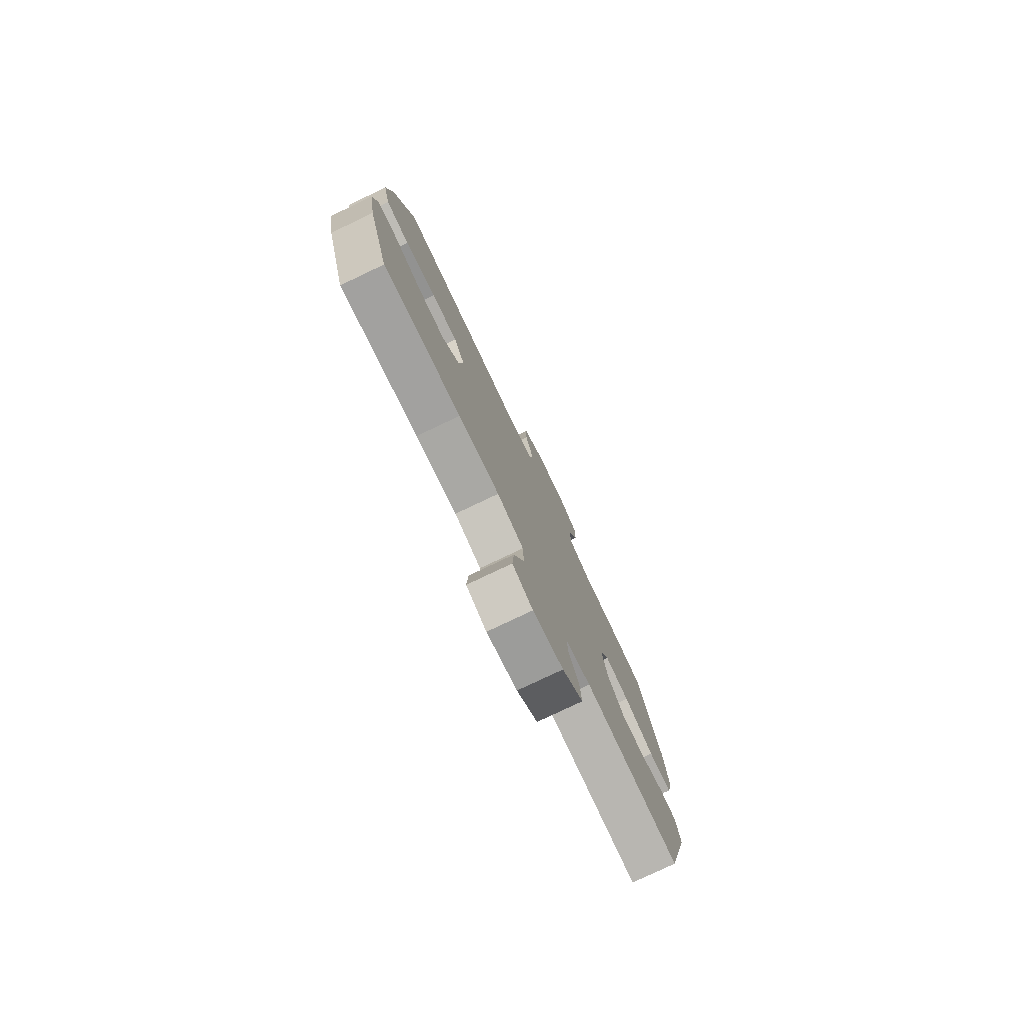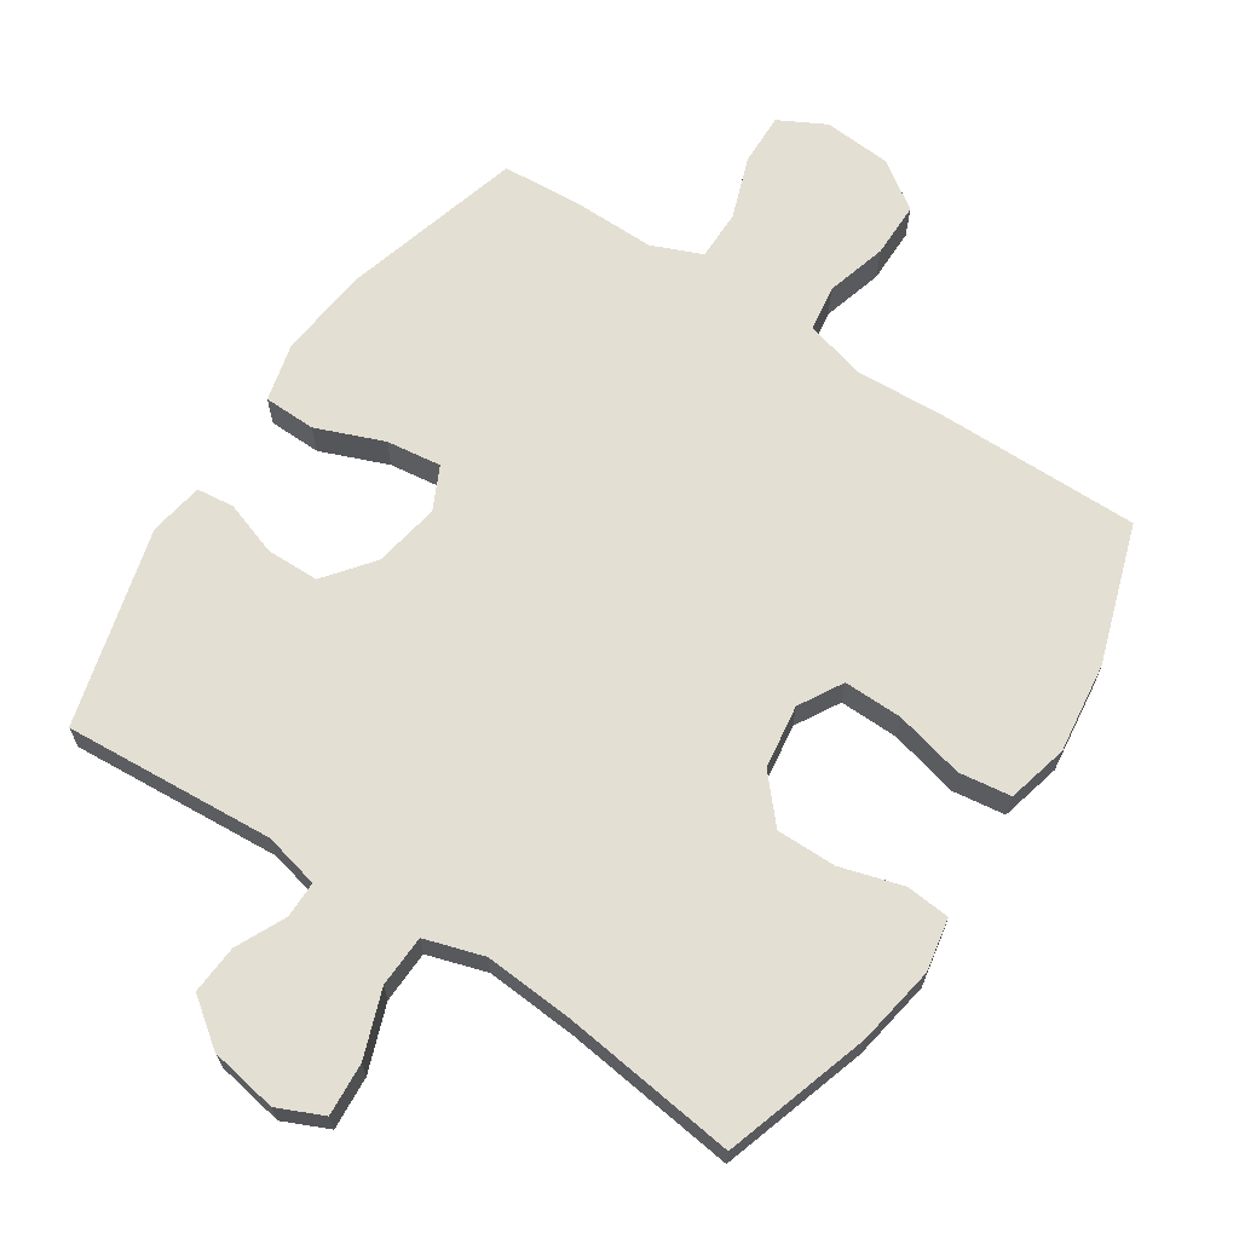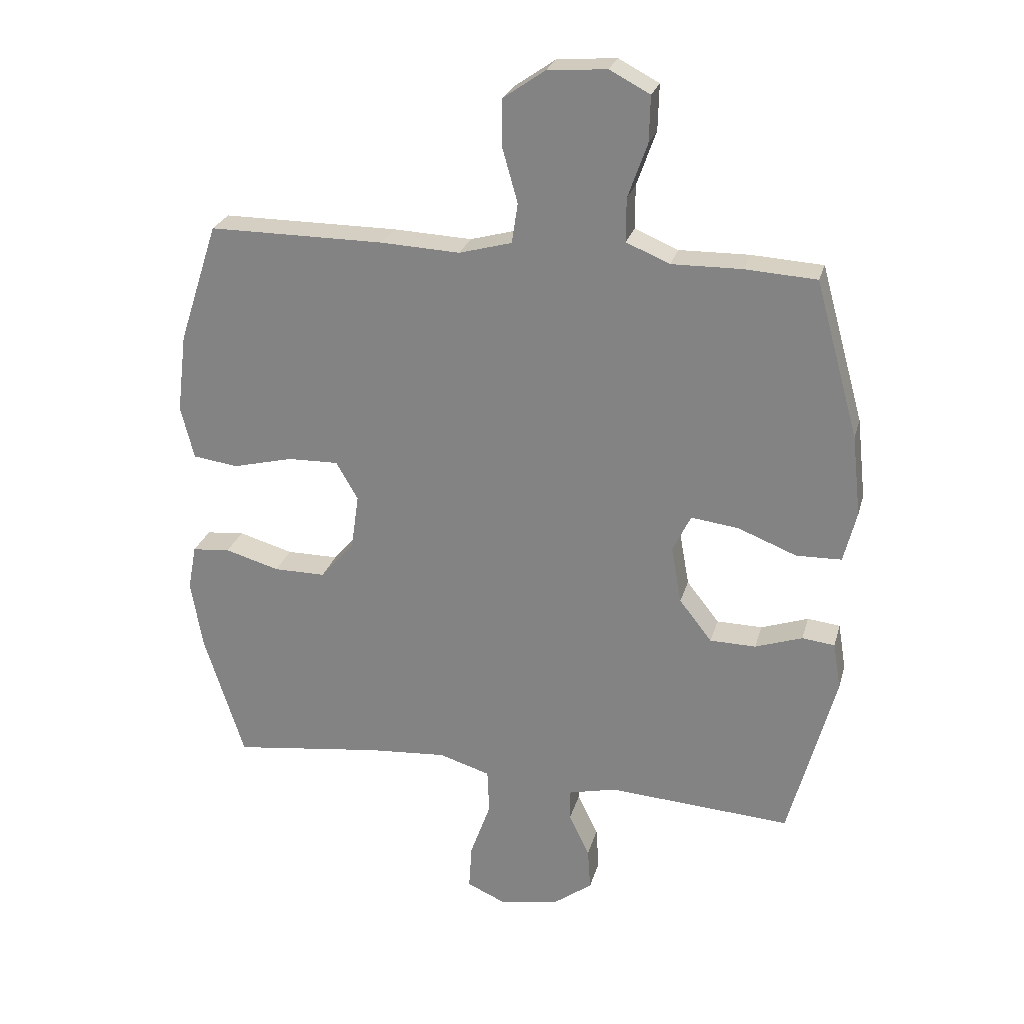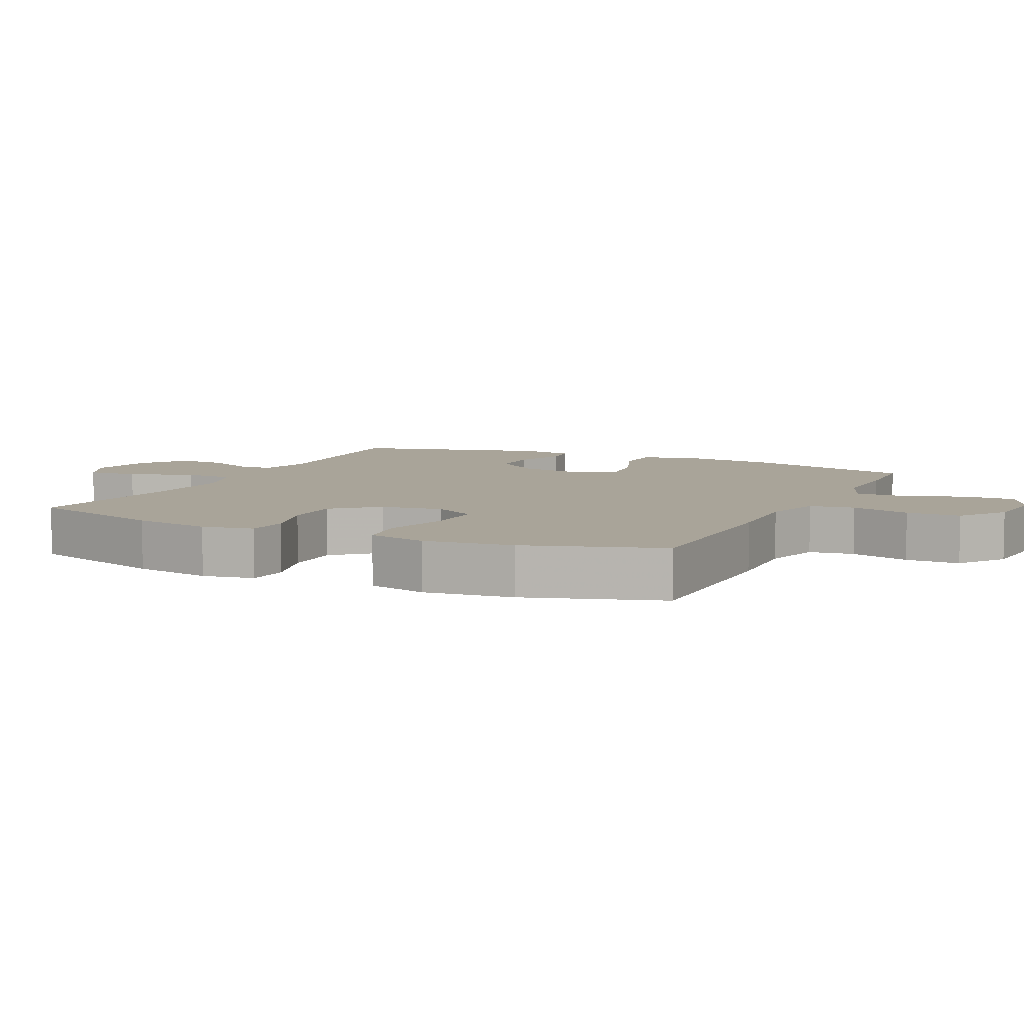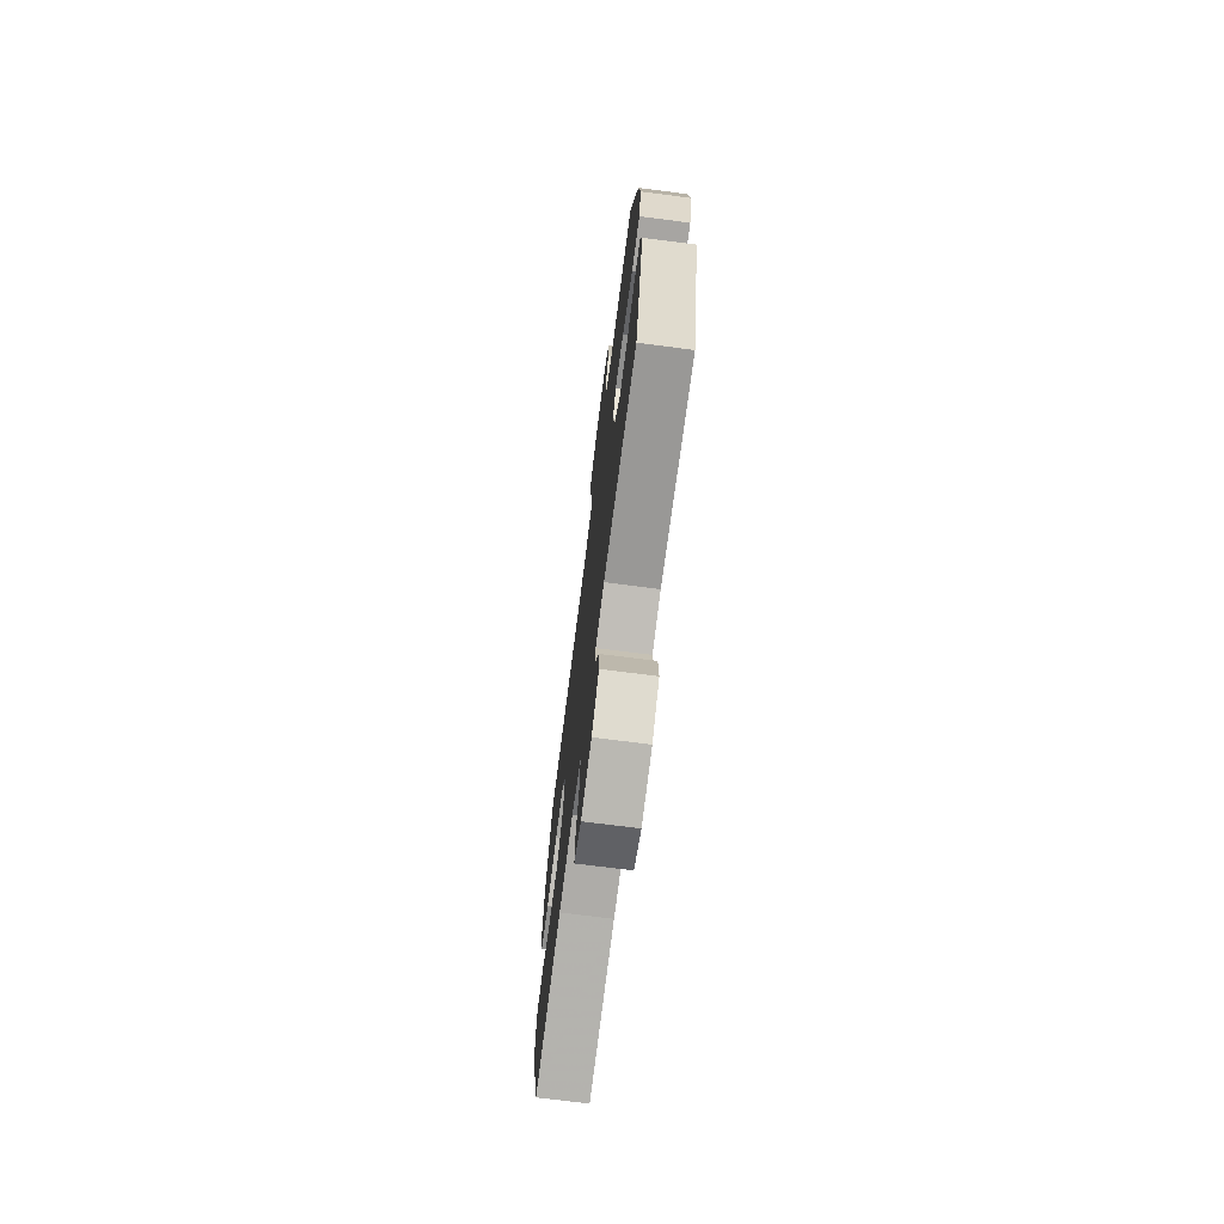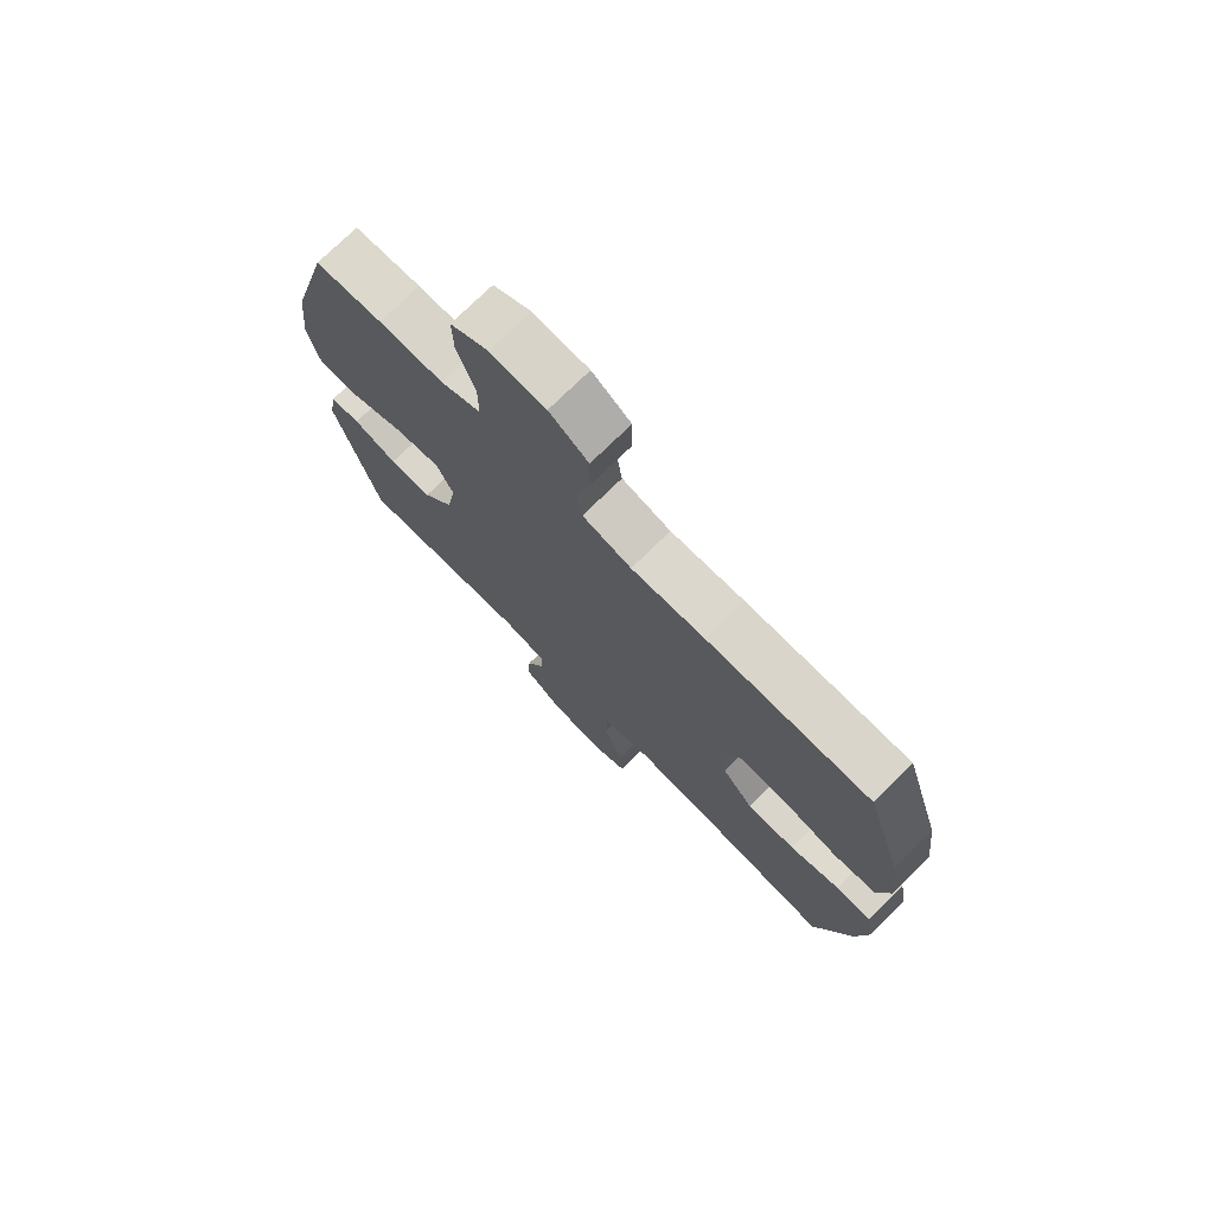
<metadata>
{"format":"obj","ext":"obj","renderer":"f3d","projection":"perspective","resolution":1024,"background":"white","views":[{"elev":-78.6,"azim":-64.6,"up":"+Z"},{"elev":66.7,"azim":-146.8,"up":"+Y"},{"elev":25.7,"azim":14.5,"up":"+Z"},{"elev":7.2,"azim":-64.4,"up":"+Y"},{"elev":-72.4,"azim":82.7,"up":"+Z"},{"elev":74.4,"azim":-134.6,"up":"+Z"}]}
</metadata>
<code>
v 0.5 0.07 -0.5
v 0.196 0.07 -0.48
v 0.117 0.07 -0.499
v 0.117 0.07 -0.551
v 0.151 0.07 -0.622
v 0.156 0.07 -0.692
v 0.09 0.07 -0.741
v -0.007 0.07 -0.758
v -0.072 0.07 -0.729
v -0.067 0.07 -0.653
v -0.033 0.07 -0.558
v -0.036 0.07 -0.484
v -0.121 0.07 -0.458
v -0.252 0.07 -0.468
v -0.5 0.07 -0.5
v -0.566 0.07 -0.292
v -0.586 0.07 -0.177
v -0.572 0.07 -0.101
v -0.509 0.07 -0.095
v -0.419 0.07 -0.121
v -0.333 0.07 -0.121
v -0.277 0.07 -0.057
v -0.264 0.07 0.035
v -0.3 0.07 0.098
v -0.384 0.07 0.096
v -0.484 0.07 0.071
v -0.559 0.07 0.081
v -0.581 0.07 0.169
v -0.565 0.07 0.3
v -0.5 0.07 0.5
v -0.209 0.07 0.5
v -0.078 0.07 0.494
v 0.009 0.07 0.518
v 0.019 0.07 0.584
v -0.006 0.07 0.672
v -0.006 0.07 0.752
v 0.063 0.07 0.8
v 0.161 0.07 0.808
v 0.228 0.07 0.773
v 0.226 0.07 0.697
v 0.194 0.07 0.607
v 0.194 0.07 0.535
v 0.266 0.07 0.505
v 0.381 0.07 0.507
v 0.5 0.07 0.5
v 0.572 0.07 0.242
v 0.587 0.07 0.108
v 0.566 0.07 0.023
v 0.491 0.07 0.021
v 0.394 0.07 0.059
v 0.315 0.07 0.069
v 0.285 0.07 0.007
v 0.302 0.07 -0.088
v 0.356 0.07 -0.157
v 0.432 0.07 -0.158
v 0.51 0.07 -0.131
v 0.564 0.07 -0.137
v 0.577 0.07 -0.215
v 0.5 0 -0.5
v 0.196 0 -0.48
v 0.117 0 -0.499
v 0.117 0 -0.551
v 0.151 0 -0.622
v 0.156 0 -0.692
v 0.09 0 -0.741
v -0.007 0 -0.758
v -0.072 0 -0.729
v -0.067 0 -0.653
v -0.033 0 -0.558
v -0.036 0 -0.484
v -0.121 0 -0.458
v -0.252 0 -0.468
v -0.5 0 -0.5
v -0.566 0 -0.292
v -0.586 0 -0.177
v -0.572 0 -0.101
v -0.509 0 -0.095
v -0.419 0 -0.121
v -0.333 0 -0.121
v -0.277 0 -0.057
v -0.264 0 0.035
v -0.3 0 0.098
v -0.384 0 0.096
v -0.484 0 0.071
v -0.559 0 0.081
v -0.581 0 0.169
v -0.565 0 0.3
v -0.5 0 0.5
v -0.209 0 0.5
v -0.078 0 0.494
v 0.009 0 0.518
v 0.019 0 0.584
v -0.006 0 0.672
v -0.006 0 0.752
v 0.063 0 0.8
v 0.161 0 0.808
v 0.228 0 0.773
v 0.226 0 0.697
v 0.194 0 0.607
v 0.194 0 0.535
v 0.266 0 0.505
v 0.381 0 0.507
v 0.5 0 0.5
v 0.572 0 0.242
v 0.587 0 0.108
v 0.566 0 0.023
v 0.491 0 0.021
v 0.394 0 0.059
v 0.315 0 0.069
v 0.285 0 0.007
v 0.302 0 -0.088
v 0.356 0 -0.157
v 0.432 0 -0.158
v 0.51 0 -0.131
v 0.564 0 -0.137
v 0.577 0 -0.215
f 55 56 57 58
f 54 55 58 1
f 53 54 1 2
f 52 53 2 3
f 47 48 49 50
f 47 50 51
f 46 47 51
f 43 44 45 46
f 42 43 46 51
f 38 39 40 41
f 38 41 42
f 37 38 42
f 34 35 36 37
f 33 34 37 42
f 32 33 42 51
f 25 26 27 28
f 24 25 28 29
f 17 18 19 20
f 17 20 21
f 14 15 16 17
f 13 14 17 21
f 12 13 21 22
f 8 9 10 11
f 8 11 12
f 7 8 12
f 4 5 6 7
f 3 4 7 12
f 52 3 12 22
f 24 29 30 31
f 23 24 31 32
f 32 51 52
f 22 23 32 52
f 116 115 114 113
f 59 116 113 112
f 60 59 112 111
f 61 60 111 110
f 108 107 106 105
f 109 108 105
f 109 105 104
f 104 103 102 101
f 109 104 101 100
f 99 98 97 96
f 100 99 96
f 100 96 95
f 95 94 93 92
f 100 95 92 91
f 109 100 91 90
f 86 85 84 83
f 87 86 83 82
f 78 77 76 75
f 79 78 75
f 75 74 73 72
f 79 75 72 71
f 80 79 71 70
f 69 68 67 66
f 70 69 66
f 70 66 65
f 65 64 63 62
f 70 65 62 61
f 80 70 61 110
f 89 88 87 82
f 90 89 82 81
f 110 109 90
f 110 90 81 80
f 1 59 60 2
f 2 60 61 3
f 3 61 62 4
f 4 62 63 5
f 5 63 64 6
f 6 64 65 7
f 7 65 66 8
f 8 66 67 9
f 9 67 68 10
f 10 68 69 11
f 11 69 70 12
f 12 70 71 13
f 13 71 72 14
f 14 72 73 15
f 15 73 74 16
f 16 74 75 17
f 17 75 76 18
f 18 76 77 19
f 19 77 78 20
f 20 78 79 21
f 21 79 80 22
f 22 80 81 23
f 23 81 82 24
f 24 82 83 25
f 25 83 84 26
f 26 84 85 27
f 27 85 86 28
f 28 86 87 29
f 29 87 88 30
f 30 88 89 31
f 31 89 90 32
f 32 90 91 33
f 33 91 92 34
f 34 92 93 35
f 35 93 94 36
f 36 94 95 37
f 37 95 96 38
f 38 96 97 39
f 39 97 98 40
f 40 98 99 41
f 41 99 100 42
f 42 100 101 43
f 43 101 102 44
f 44 102 103 45
f 45 103 104 46
f 46 104 105 47
f 47 105 106 48
f 48 106 107 49
f 49 107 108 50
f 50 108 109 51
f 51 109 110 52
f 52 110 111 53
f 53 111 112 54
f 54 112 113 55
f 55 113 114 56
f 56 114 115 57
f 57 115 116 58
f 58 116 59 1

</code>
